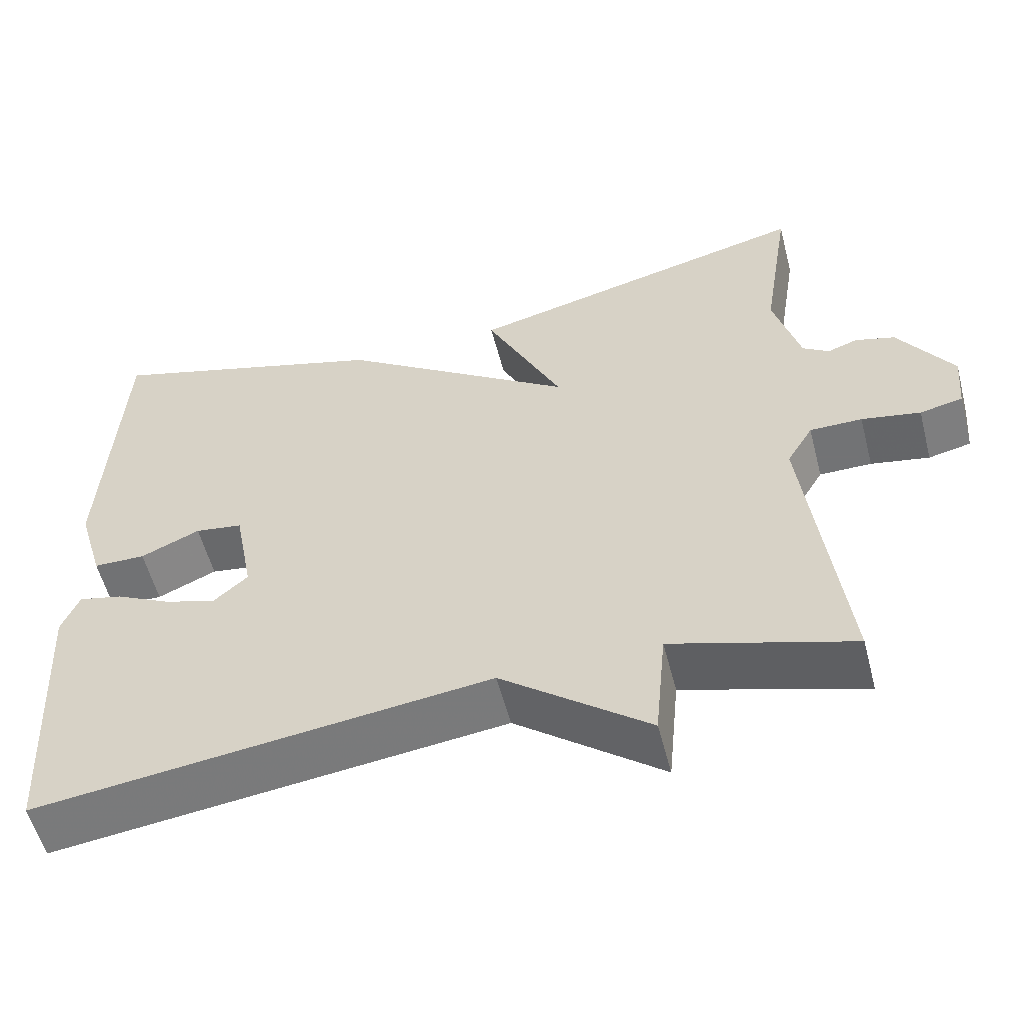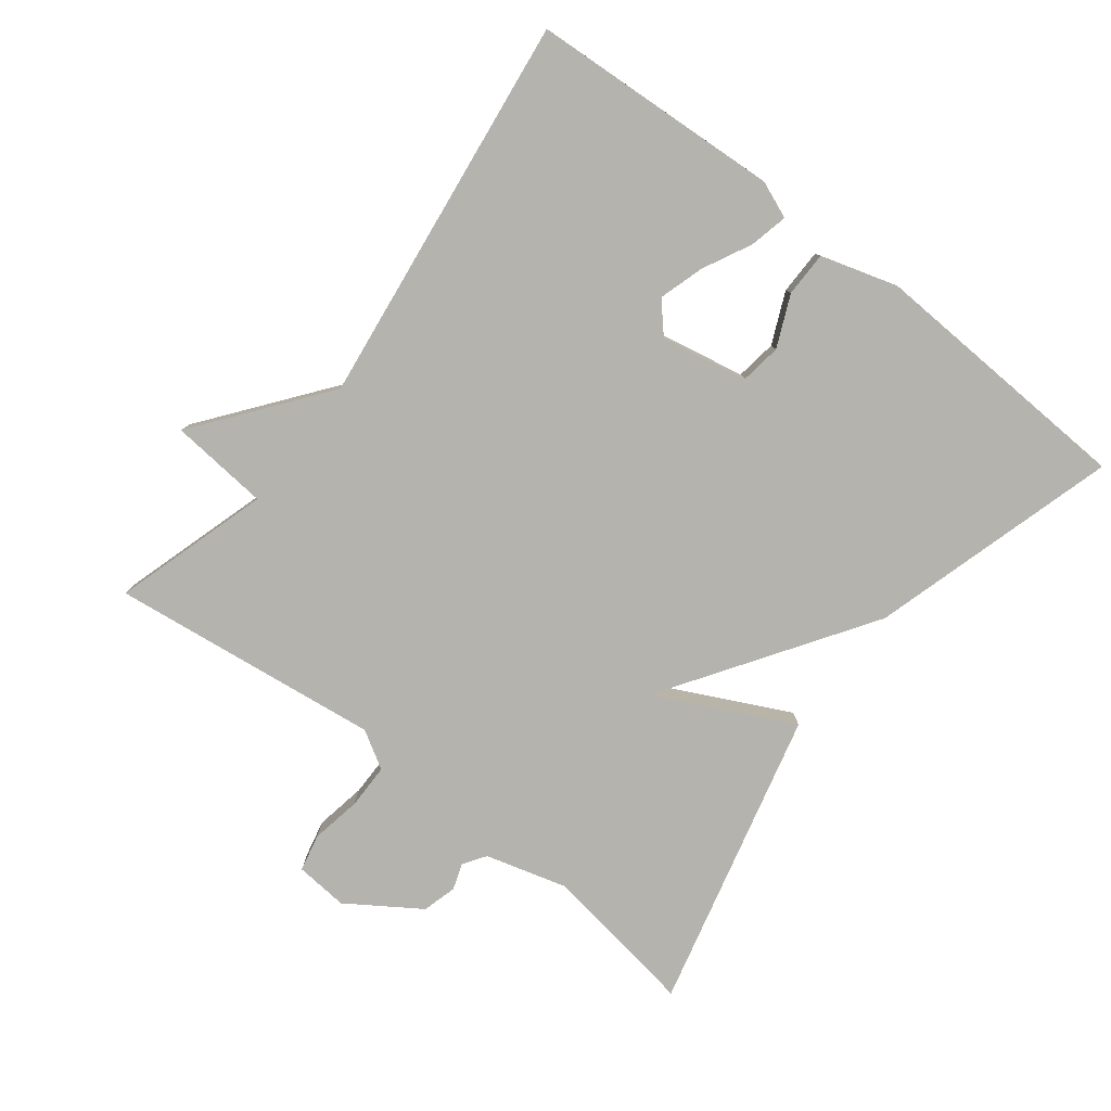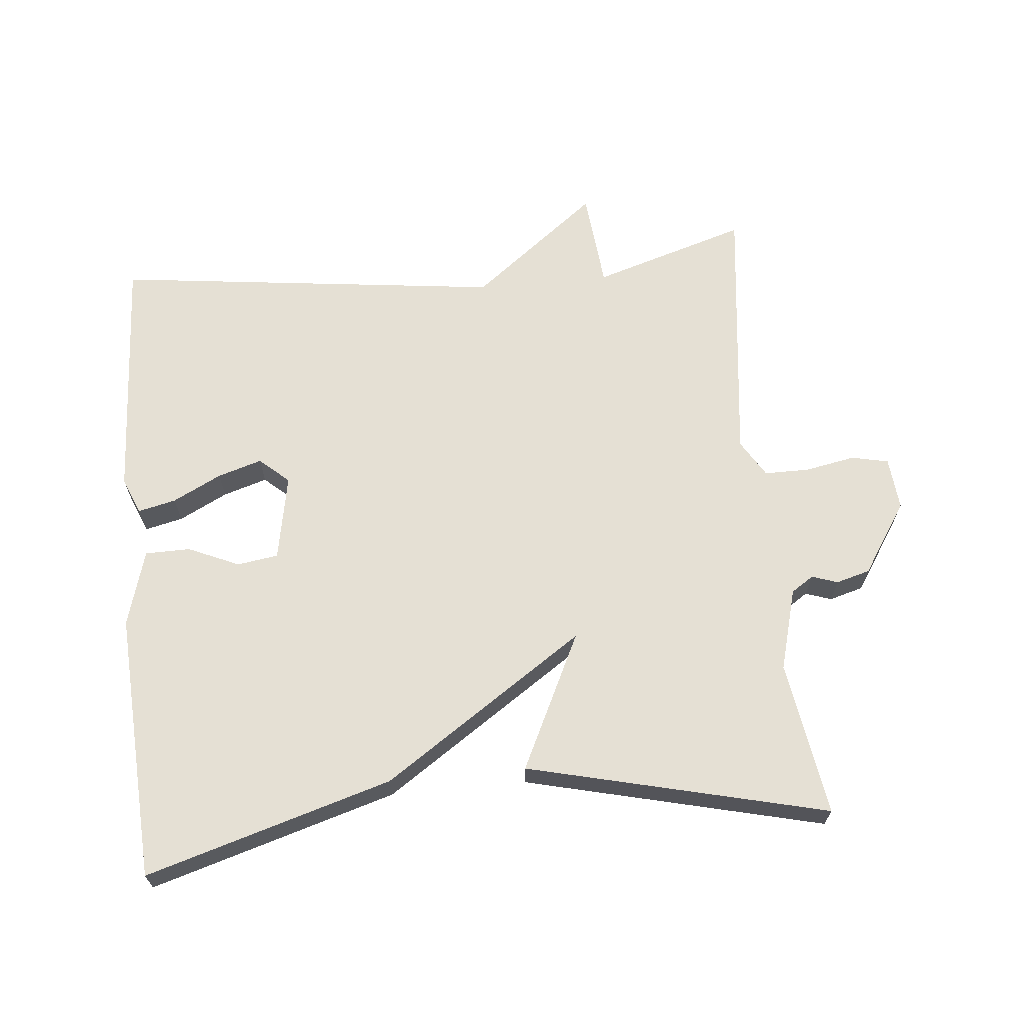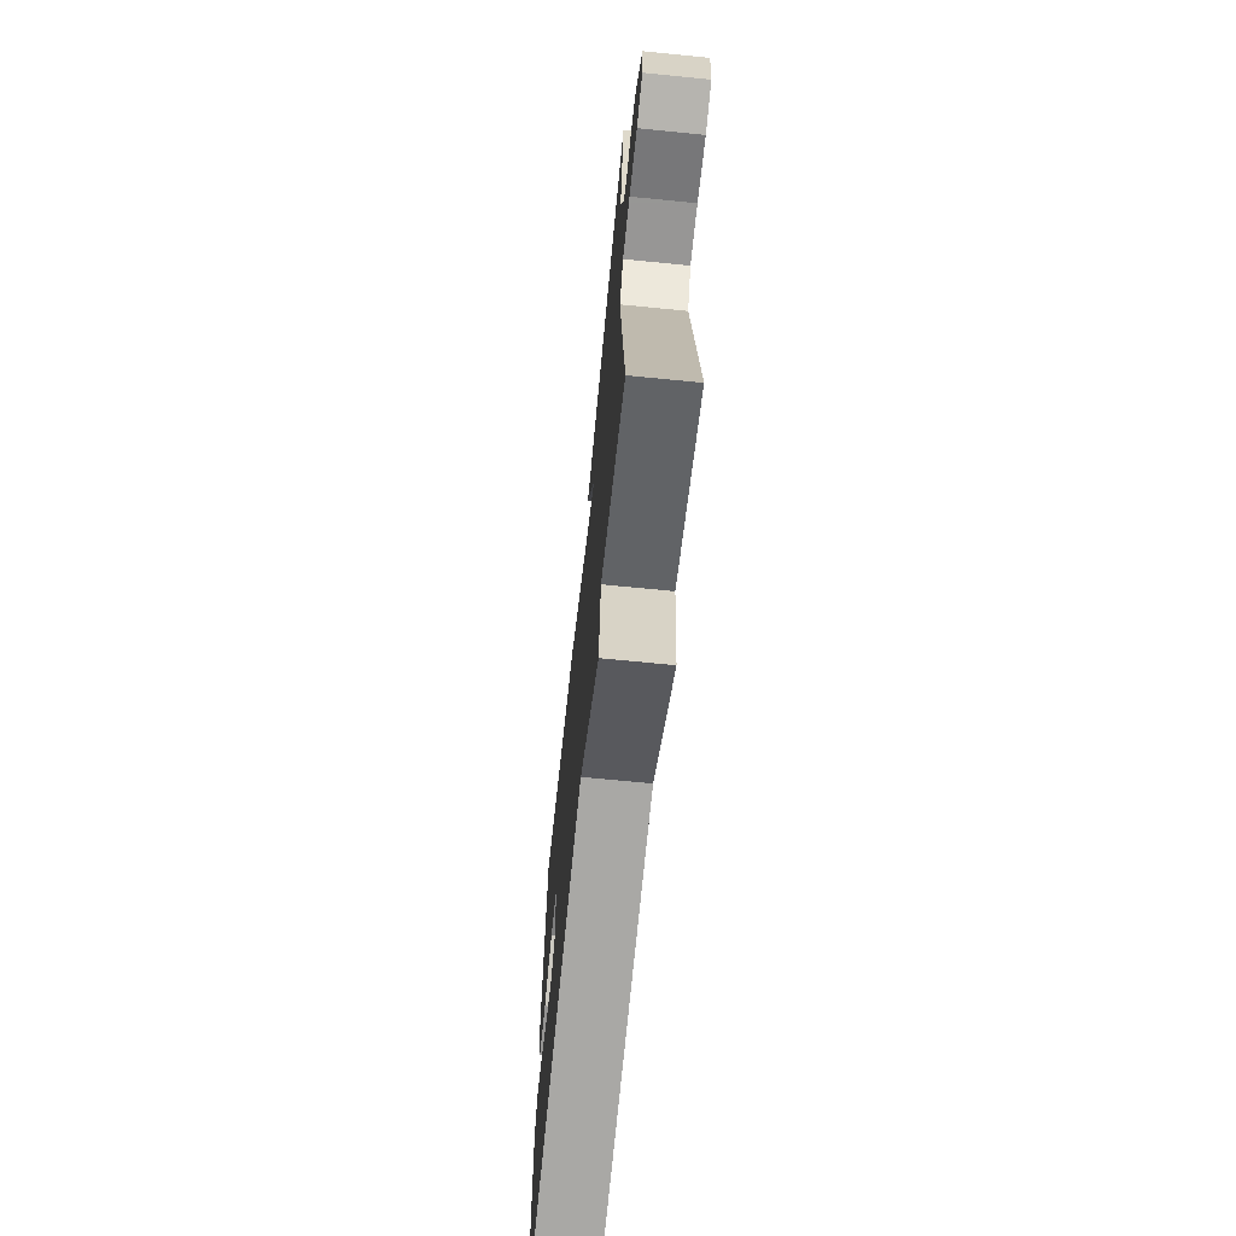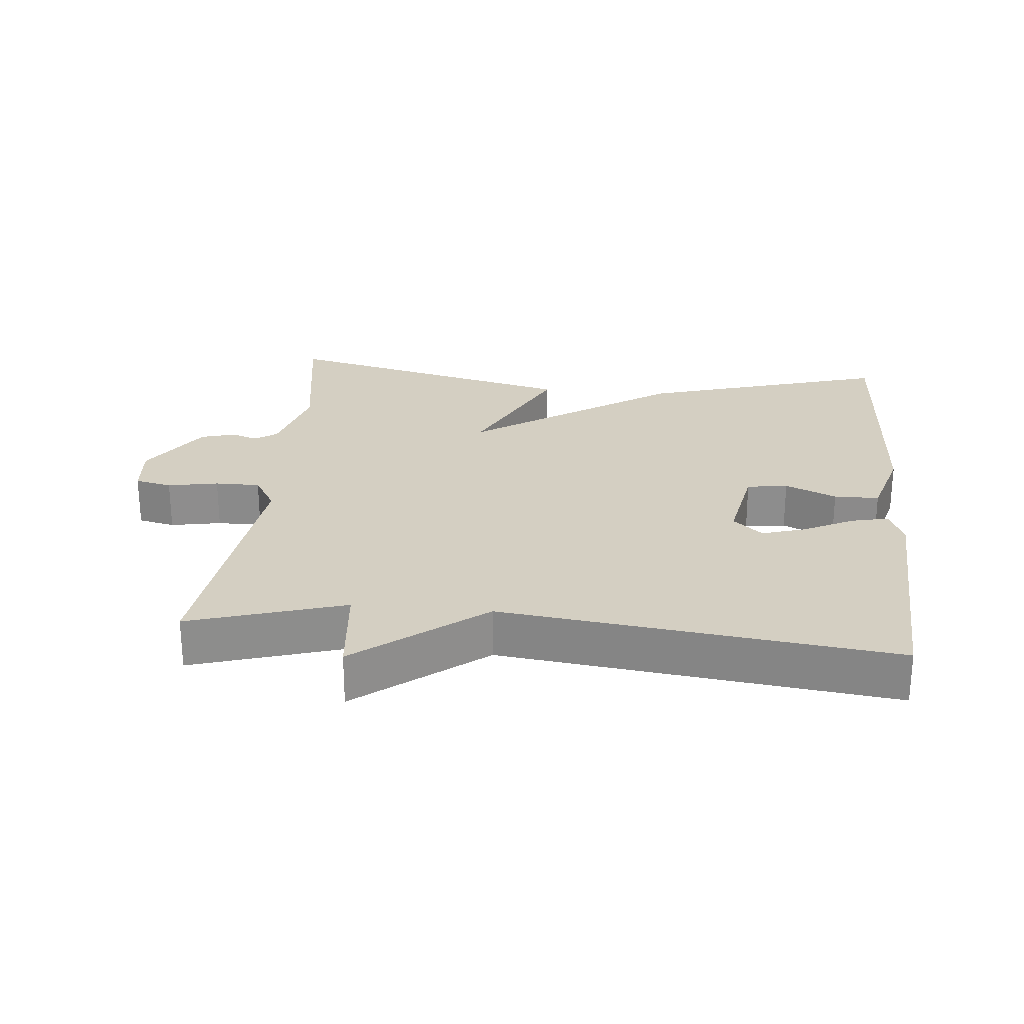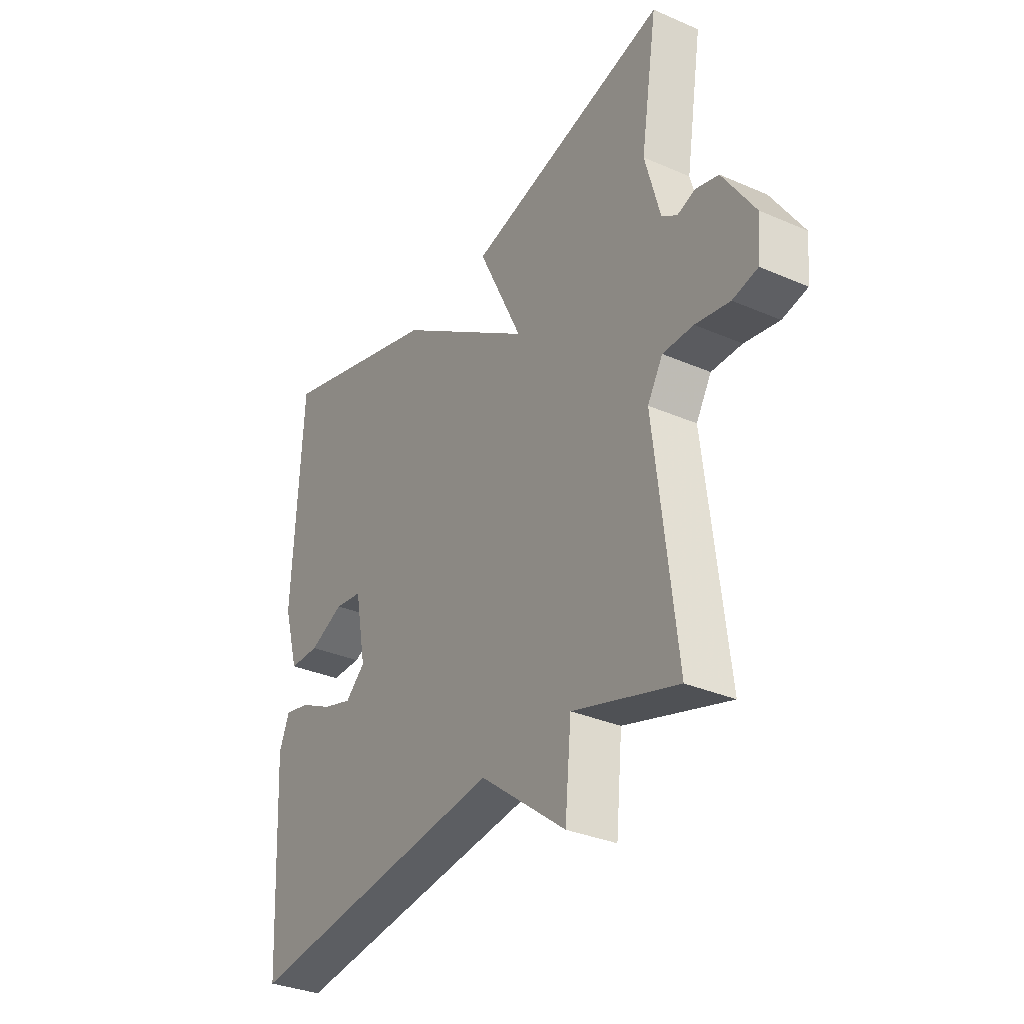
<metadata>
{"format":"obj","ext":"obj","renderer":"f3d","projection":"perspective","resolution":1024,"background":"white","views":[{"elev":-55.9,"azim":14.5,"up":"+Z"},{"elev":-79.9,"azim":-127.5,"up":"+Y"},{"elev":65.7,"azim":-5.5,"up":"+Y"},{"elev":-68.0,"azim":84.3,"up":"+Z"},{"elev":25.7,"azim":-174.6,"up":"+Y"},{"elev":-32.9,"azim":59.0,"up":"+Z"}]}
</metadata>
<code>
v 0.5 0.07 -0.5
v 0.273 0.07 -0.43
v 0.259 0.07 -0.575
v 0.073 0.07 -0.43
v -0.5 0.07 -0.5
v -0.52 0.07 -0.133
v -0.498 0.07 -0.079
v -0.442 0.07 -0.092
v -0.371 0.07 -0.128
v -0.306 0.07 -0.148
v -0.263 0.07 -0.11
v -0.287 0.07 0.017
v -0.347 0.07 0.026
v -0.422 0.07 -0.007
v -0.488 0.07 -0.006
v -0.521 0.07 0.106
v -0.5 0.07 0.5
v -0.139 0.07 0.393
v 0.158 0.07 0.193
v 0.061 0.07 0.393
v 0.5 0.07 0.5
v 0.464 0.07 0.273
v 0.497 0.07 0.153
v 0.53 0.07 0.131
v 0.568 0.07 0.144
v 0.618 0.07 0.13
v 0.687 0.07 0.025
v 0.68 0.07 -0.052
v 0.626 0.07 -0.064
v 0.552 0.07 -0.05
v 0.486 0.07 -0.05
v 0.453 0.07 -0.105
v 0.5 0 -0.5
v 0.273 0 -0.43
v 0.259 0 -0.575
v 0.073 0 -0.43
v -0.5 0 -0.5
v -0.52 0 -0.133
v -0.498 0 -0.079
v -0.442 0 -0.092
v -0.371 0 -0.128
v -0.306 0 -0.148
v -0.263 0 -0.11
v -0.287 0 0.017
v -0.347 0 0.026
v -0.422 0 -0.007
v -0.488 0 -0.006
v -0.521 0 0.106
v -0.5 0 0.5
v -0.139 0 0.393
v 0.158 0 0.193
v 0.061 0 0.393
v 0.5 0 0.5
v 0.464 0 0.273
v 0.497 0 0.153
v 0.53 0 0.131
v 0.568 0 0.144
v 0.618 0 0.13
v 0.687 0 0.025
v 0.68 0 -0.052
v 0.626 0 -0.064
v 0.552 0 -0.05
v 0.486 0 -0.05
v 0.453 0 -0.105
f 28 29 30
f 27 28 30
f 26 27 30
f 25 26 30
f 24 25 30
f 23 24 30 31
f 22 23 31 32
f 19 20 21 22
f 17 18 19
f 16 17 19
f 15 16 19
f 13 14 15
f 13 15 19 22
f 7 8 9
f 6 7 9
f 5 6 9
f 4 5 9
f 4 9 10
f 2 3 4
f 2 4 10 11
f 2 11 12
f 1 2 12
f 32 1 12
f 12 13 22
f 12 22 32
f 62 61 60
f 62 60 59
f 62 59 58
f 62 58 57
f 62 57 56
f 63 62 56 55
f 64 63 55 54
f 54 53 52 51
f 51 50 49
f 51 49 48
f 51 48 47
f 47 46 45
f 54 51 47 45
f 41 40 39
f 41 39 38
f 41 38 37
f 41 37 36
f 42 41 36
f 36 35 34
f 43 42 36 34
f 44 43 34
f 44 34 33
f 44 33 64
f 54 45 44
f 64 54 44
f 1 33 34 2
f 2 34 35 3
f 3 35 36 4
f 4 36 37 5
f 5 37 38 6
f 6 38 39 7
f 7 39 40 8
f 8 40 41 9
f 9 41 42 10
f 10 42 43 11
f 11 43 44 12
f 12 44 45 13
f 13 45 46 14
f 14 46 47 15
f 15 47 48 16
f 16 48 49 17
f 17 49 50 18
f 18 50 51 19
f 19 51 52 20
f 20 52 53 21
f 21 53 54 22
f 22 54 55 23
f 23 55 56 24
f 24 56 57 25
f 25 57 58 26
f 26 58 59 27
f 27 59 60 28
f 28 60 61 29
f 29 61 62 30
f 30 62 63 31
f 31 63 64 32
f 32 64 33 1

</code>
